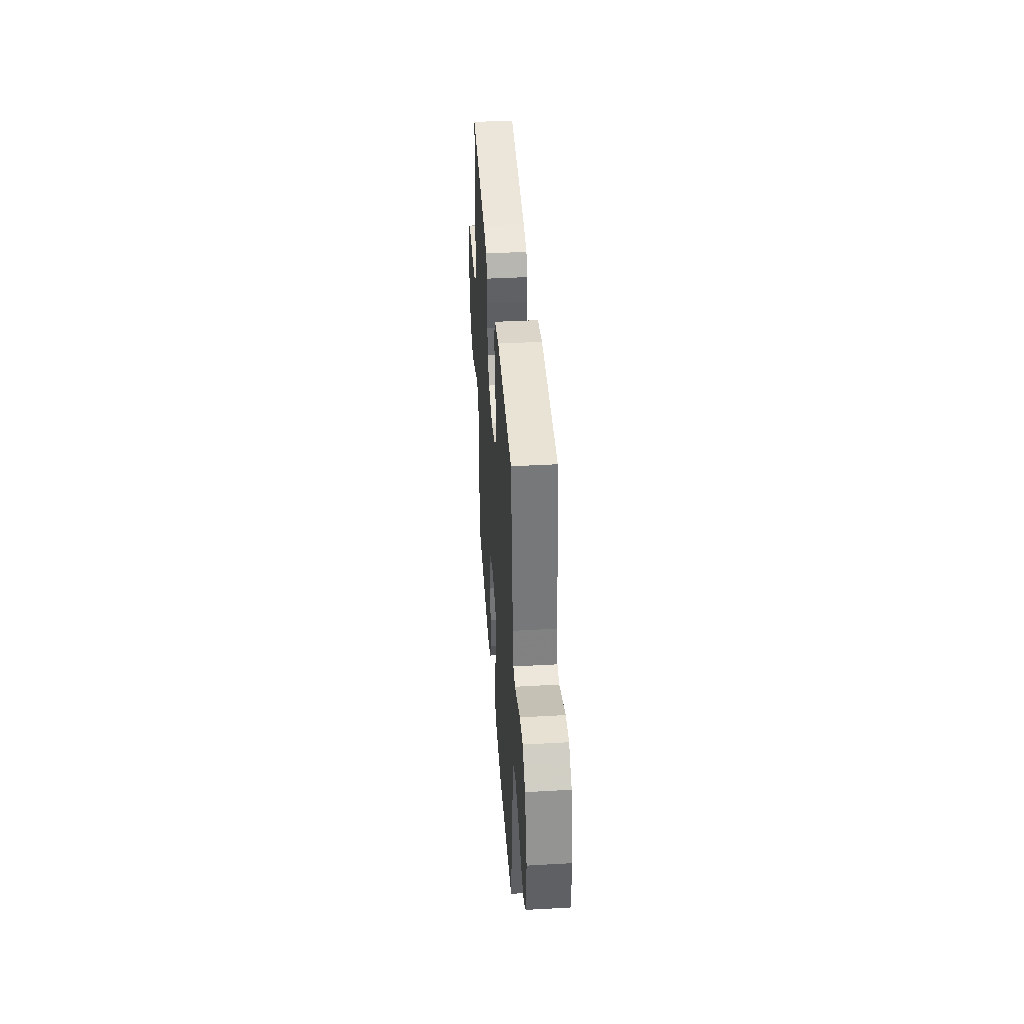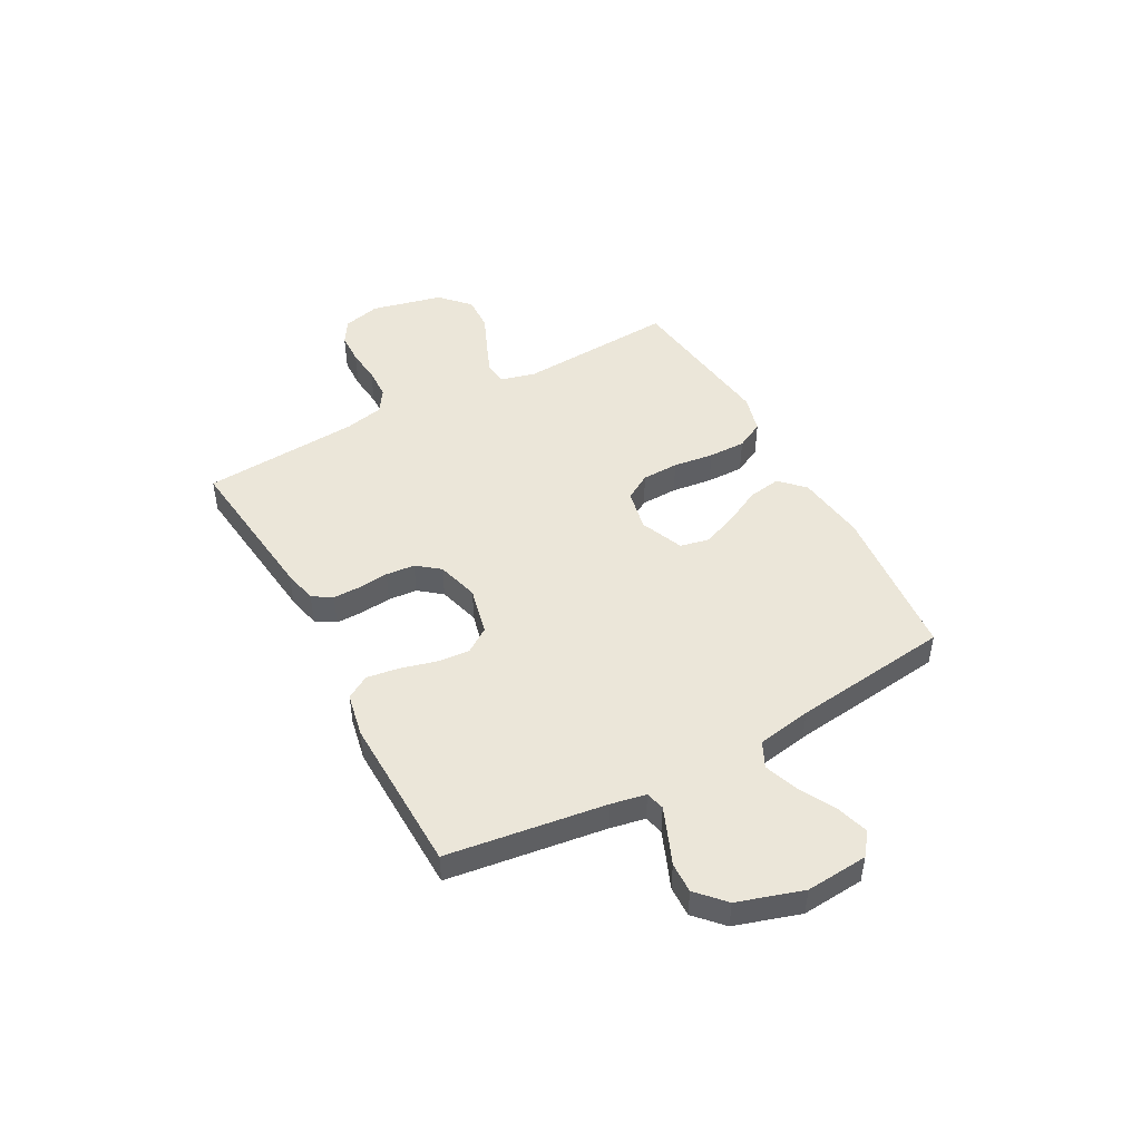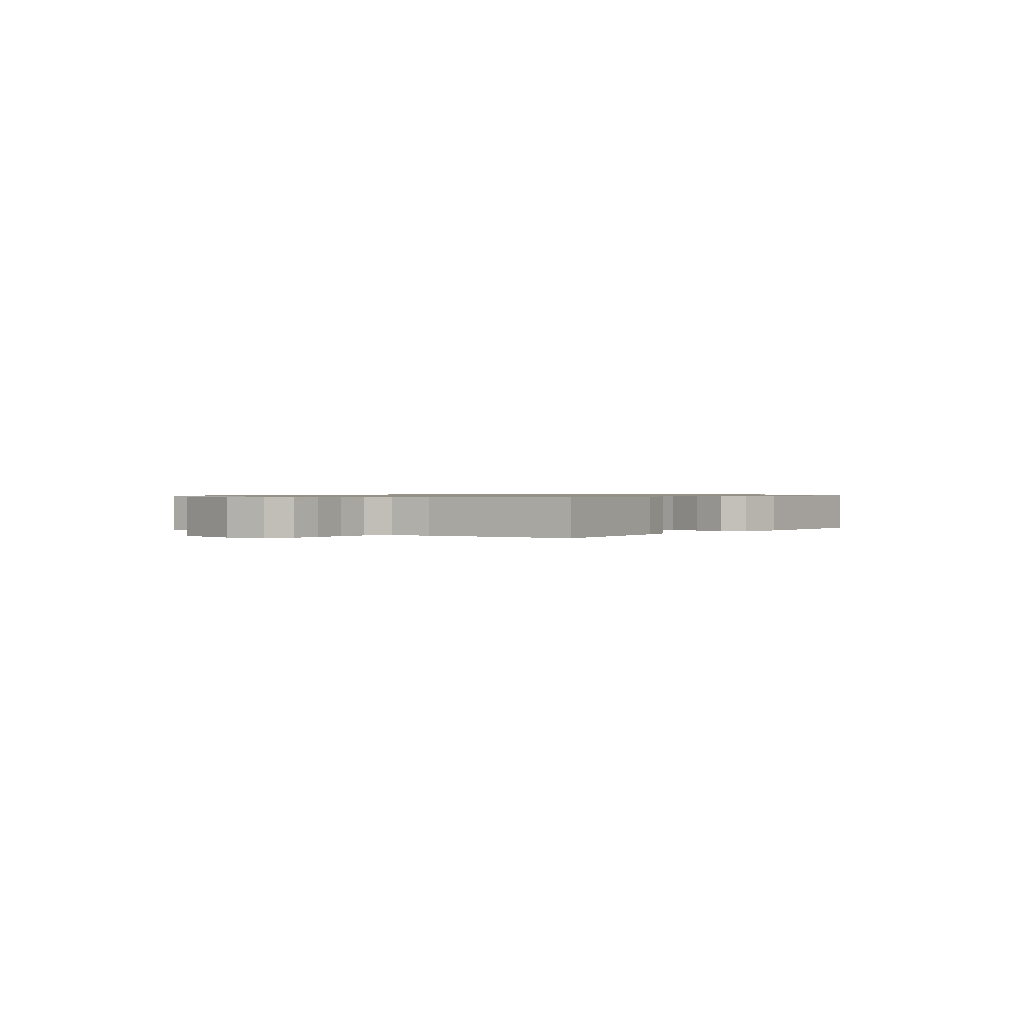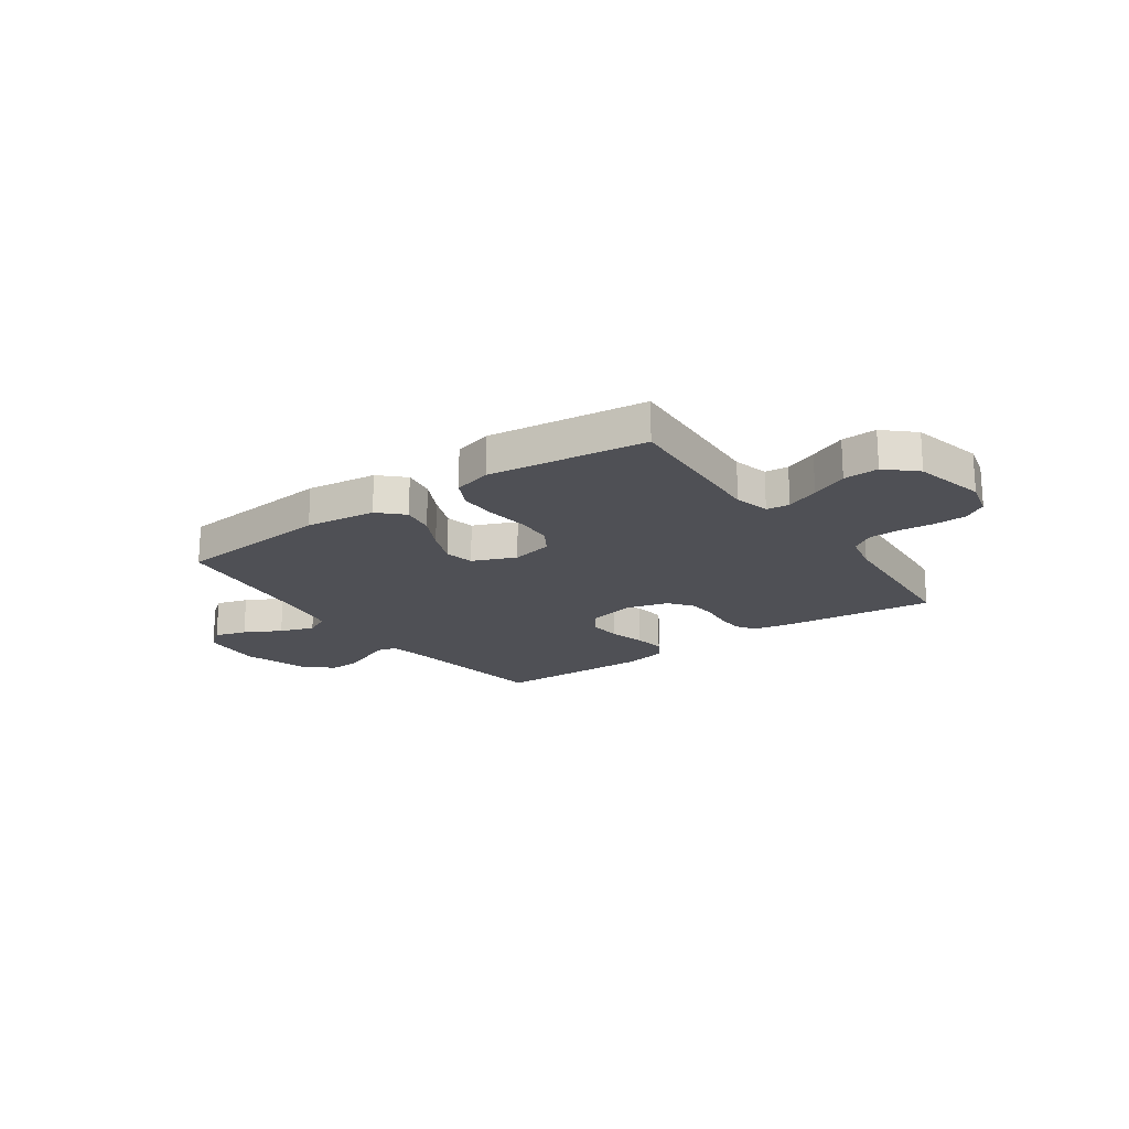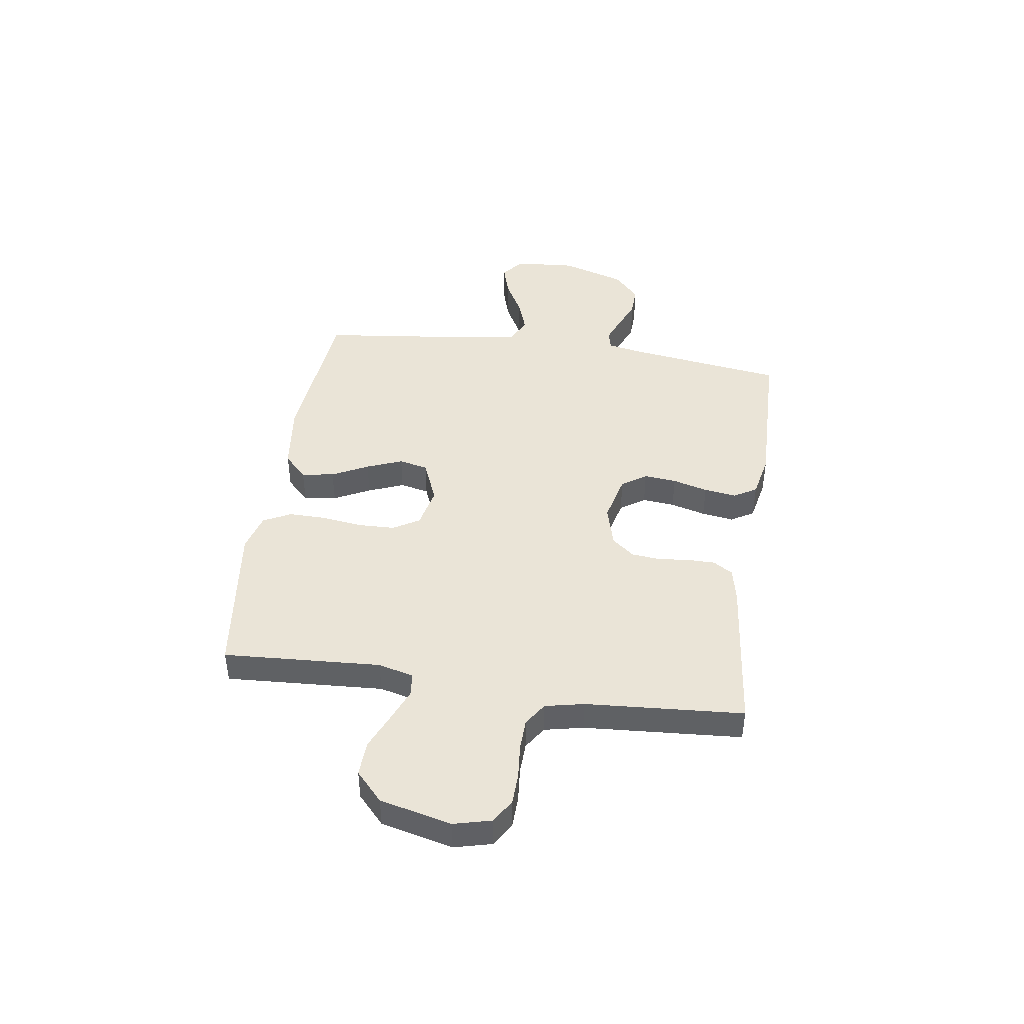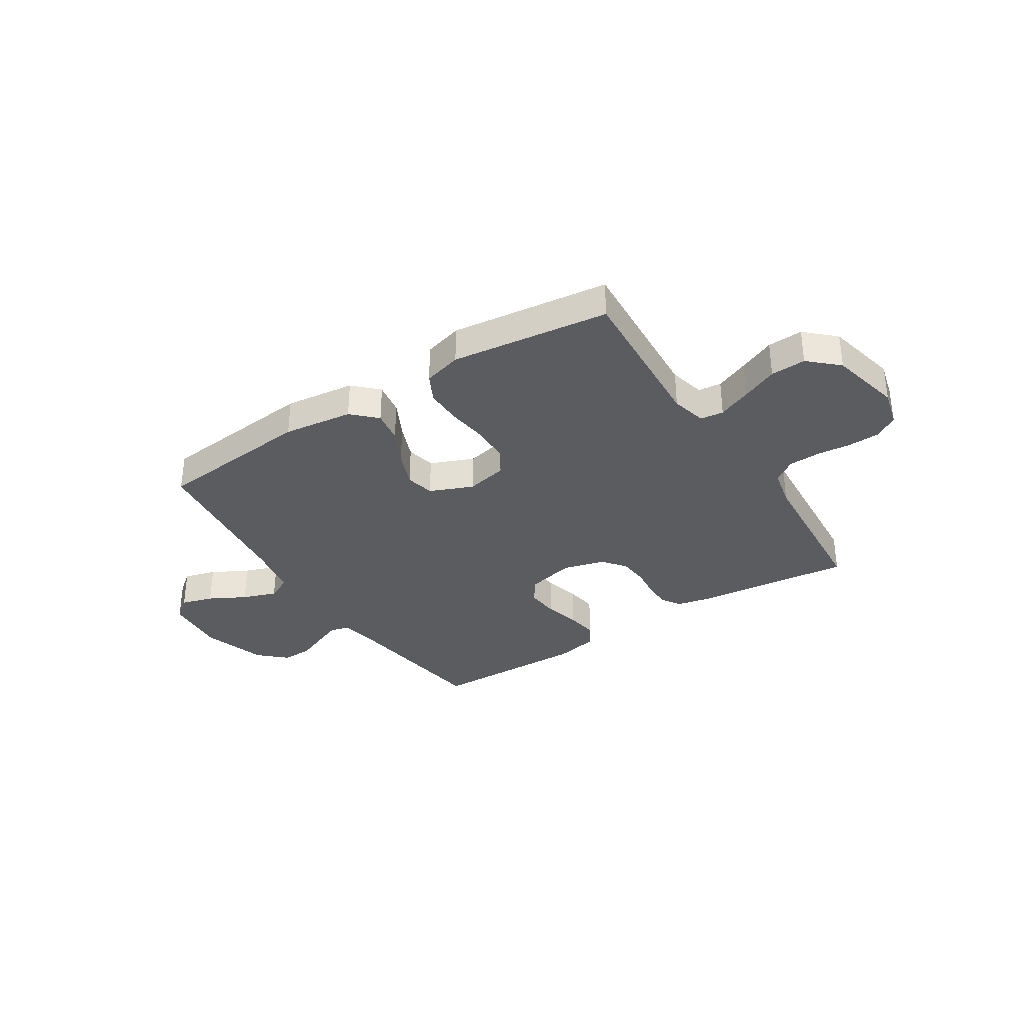
<metadata>
{"format":"obj","ext":"obj","renderer":"f3d","projection":"perspective","resolution":1024,"background":"white","views":[{"elev":40.9,"azim":86.1,"up":"+Z"},{"elev":47.2,"azim":61.3,"up":"+Y"},{"elev":0.8,"azim":-52.7,"up":"+Y"},{"elev":-19.3,"azim":-144.8,"up":"+Y"},{"elev":43.9,"azim":-81.6,"up":"+Y"},{"elev":-34.2,"azim":-147.4,"up":"+Y"}]}
</metadata>
<code>
v 0.5 0.07 0.5
v 0.542 0.07 0.2
v 0.555 0.07 0.134
v 0.591 0.07 0.125
v 0.641 0.07 0.145
v 0.699 0.07 0.169
v 0.757 0.07 0.171
v 0.809 0.07 0.123
v 0.848 0.07 0
v 0.839 0.07 -0.118
v 0.797 0.07 -0.151
v 0.736 0.07 -0.133
v 0.667 0.07 -0.096
v 0.602 0.07 -0.073
v 0.554 0.07 -0.097
v 0.536 0.07 -0.2
v 0.5 0.07 -0.5
v 0.2 0.07 -0.529
v 0.067 0.07 -0.512
v 0.022 0.07 -0.468
v 0.032 0.07 -0.406
v 0.067 0.07 -0.337
v 0.094 0.07 -0.269
v 0.082 0.07 -0.214
v 0 0.07 -0.18
v -0.079 0.07 -0.197
v -0.109 0.07 -0.247
v -0.111 0.07 -0.317
v -0.101 0.07 -0.394
v -0.1 0.07 -0.465
v -0.127 0.07 -0.518
v -0.2 0.07 -0.538
v -0.5 0.07 -0.5
v -0.482 0.07 -0.2
v -0.499 0.07 -0.133
v -0.543 0.07 -0.128
v -0.606 0.07 -0.154
v -0.675 0.07 -0.184
v -0.742 0.07 -0.187
v -0.797 0.07 -0.136
v -0.829 0.07 0
v -0.811 0.07 0.071
v -0.766 0.07 0.099
v -0.706 0.07 0.101
v -0.641 0.07 0.095
v -0.581 0.07 0.097
v -0.537 0.07 0.126
v -0.521 0.07 0.2
v -0.5 0.07 0.5
v -0.2 0.07 0.467
v -0.136 0.07 0.453
v -0.113 0.07 0.416
v -0.113 0.07 0.364
v -0.119 0.07 0.306
v -0.114 0.07 0.251
v -0.08 0.07 0.208
v 0 0.07 0.186
v 0.092 0.07 0.208
v 0.124 0.07 0.255
v 0.118 0.07 0.317
v 0.1 0.07 0.384
v 0.091 0.07 0.445
v 0.117 0.07 0.489
v 0.2 0.07 0.506
v 0.5 0 0.5
v 0.542 0 0.2
v 0.555 0 0.134
v 0.591 0 0.125
v 0.641 0 0.145
v 0.699 0 0.169
v 0.757 0 0.171
v 0.809 0 0.123
v 0.848 0 0
v 0.839 0 -0.118
v 0.797 0 -0.151
v 0.736 0 -0.133
v 0.667 0 -0.096
v 0.602 0 -0.073
v 0.554 0 -0.097
v 0.536 0 -0.2
v 0.5 0 -0.5
v 0.2 0 -0.529
v 0.067 0 -0.512
v 0.022 0 -0.468
v 0.032 0 -0.406
v 0.067 0 -0.337
v 0.094 0 -0.269
v 0.082 0 -0.214
v 0 0 -0.18
v -0.079 0 -0.197
v -0.109 0 -0.247
v -0.111 0 -0.317
v -0.101 0 -0.394
v -0.1 0 -0.465
v -0.127 0 -0.518
v -0.2 0 -0.538
v -0.5 0 -0.5
v -0.482 0 -0.2
v -0.499 0 -0.133
v -0.543 0 -0.128
v -0.606 0 -0.154
v -0.675 0 -0.184
v -0.742 0 -0.187
v -0.797 0 -0.136
v -0.829 0 0
v -0.811 0 0.071
v -0.766 0 0.099
v -0.706 0 0.101
v -0.641 0 0.095
v -0.581 0 0.097
v -0.537 0 0.126
v -0.521 0 0.2
v -0.5 0 0.5
v -0.2 0 0.467
v -0.136 0 0.453
v -0.113 0 0.416
v -0.113 0 0.364
v -0.119 0 0.306
v -0.114 0 0.251
v -0.08 0 0.208
v 0 0 0.186
v 0.092 0 0.208
v 0.124 0 0.255
v 0.118 0 0.317
v 0.1 0 0.384
v 0.091 0 0.445
v 0.117 0 0.489
v 0.2 0 0.506
f 63 64 1 2
f 60 61 62 63
f 59 60 63 2
f 58 59 2 3
f 57 58 3 4
f 51 52 53 54
f 51 54 55
f 48 49 50 51
f 47 48 51 55
f 46 47 55 56
f 42 43 44 45
f 42 45 46
f 41 42 46
f 37 38 39 40
f 36 37 40 41
f 35 36 41 46
f 31 32 33 34
f 31 34 35
f 28 29 30 31
f 27 28 31 35
f 26 27 35 46
f 19 20 21 22
f 19 22 23
f 16 17 18 19
f 15 16 19 23
f 14 15 23 24
f 10 11 12 13
f 10 13 14
f 9 10 14
f 5 6 7 8
f 4 5 8 9
f 57 4 9 14
f 25 26 46 56
f 25 56 57
f 14 24 25 57
f 66 65 128 127
f 127 126 125 124
f 66 127 124 123
f 67 66 123 122
f 68 67 122 121
f 118 117 116 115
f 119 118 115
f 115 114 113 112
f 119 115 112 111
f 120 119 111 110
f 109 108 107 106
f 110 109 106
f 110 106 105
f 104 103 102 101
f 105 104 101 100
f 110 105 100 99
f 98 97 96 95
f 99 98 95
f 95 94 93 92
f 99 95 92 91
f 110 99 91 90
f 86 85 84 83
f 87 86 83
f 83 82 81 80
f 87 83 80 79
f 88 87 79 78
f 77 76 75 74
f 78 77 74
f 78 74 73
f 72 71 70 69
f 73 72 69 68
f 78 73 68 121
f 120 110 90 89
f 121 120 89
f 121 89 88 78
f 1 65 66 2
f 2 66 67 3
f 3 67 68 4
f 4 68 69 5
f 5 69 70 6
f 6 70 71 7
f 7 71 72 8
f 8 72 73 9
f 9 73 74 10
f 10 74 75 11
f 11 75 76 12
f 12 76 77 13
f 13 77 78 14
f 14 78 79 15
f 15 79 80 16
f 16 80 81 17
f 17 81 82 18
f 18 82 83 19
f 19 83 84 20
f 20 84 85 21
f 21 85 86 22
f 22 86 87 23
f 23 87 88 24
f 24 88 89 25
f 25 89 90 26
f 26 90 91 27
f 27 91 92 28
f 28 92 93 29
f 29 93 94 30
f 30 94 95 31
f 31 95 96 32
f 32 96 97 33
f 33 97 98 34
f 34 98 99 35
f 35 99 100 36
f 36 100 101 37
f 37 101 102 38
f 38 102 103 39
f 39 103 104 40
f 40 104 105 41
f 41 105 106 42
f 42 106 107 43
f 43 107 108 44
f 44 108 109 45
f 45 109 110 46
f 46 110 111 47
f 47 111 112 48
f 48 112 113 49
f 49 113 114 50
f 50 114 115 51
f 51 115 116 52
f 52 116 117 53
f 53 117 118 54
f 54 118 119 55
f 55 119 120 56
f 56 120 121 57
f 57 121 122 58
f 58 122 123 59
f 59 123 124 60
f 60 124 125 61
f 61 125 126 62
f 62 126 127 63
f 63 127 128 64
f 64 128 65 1

</code>
